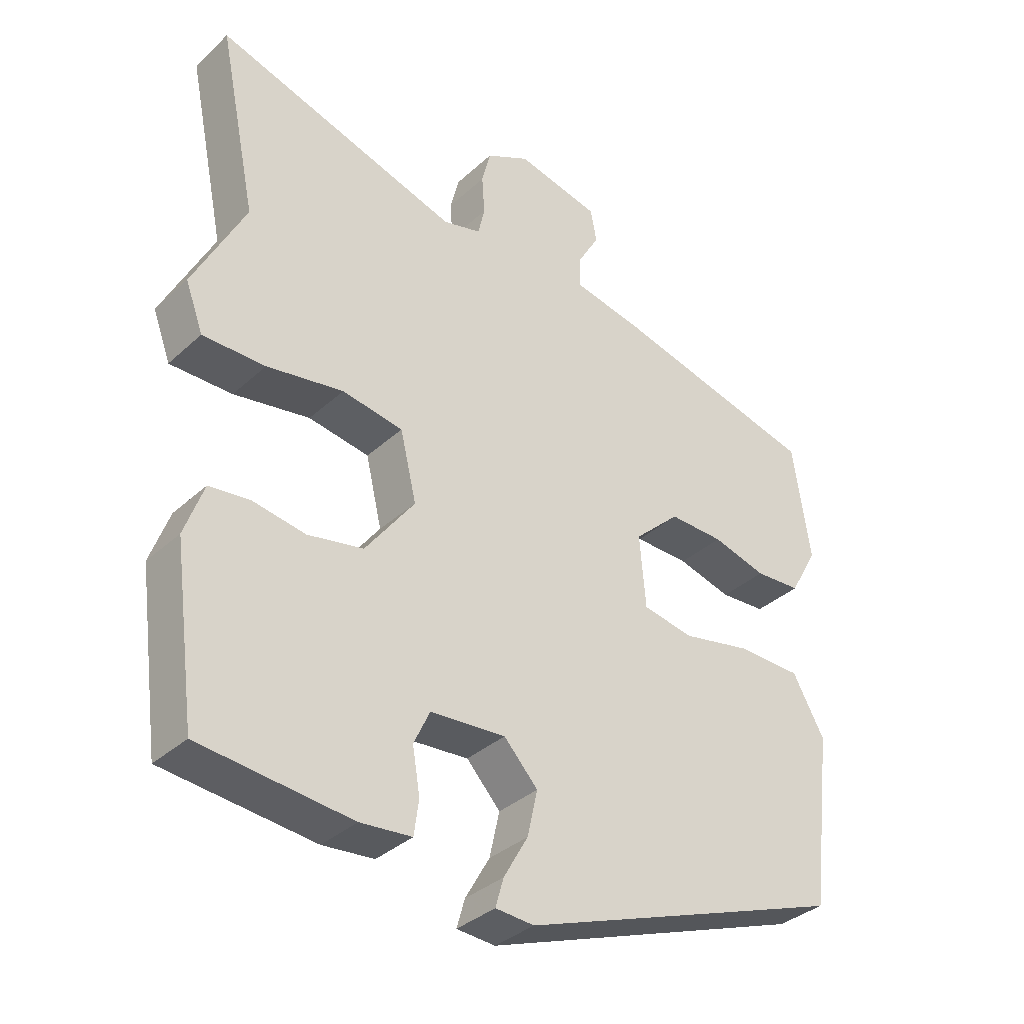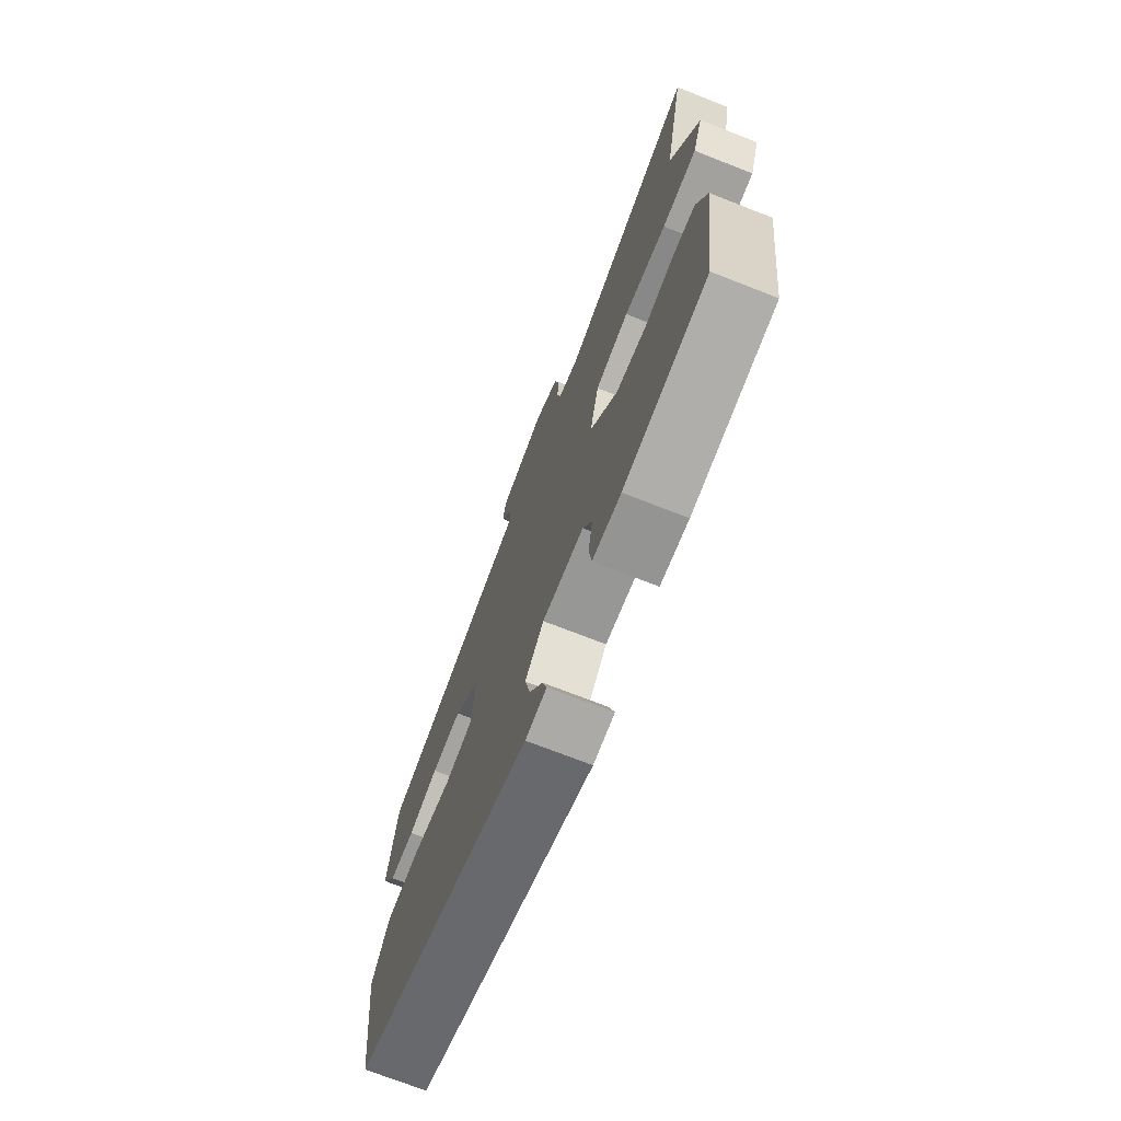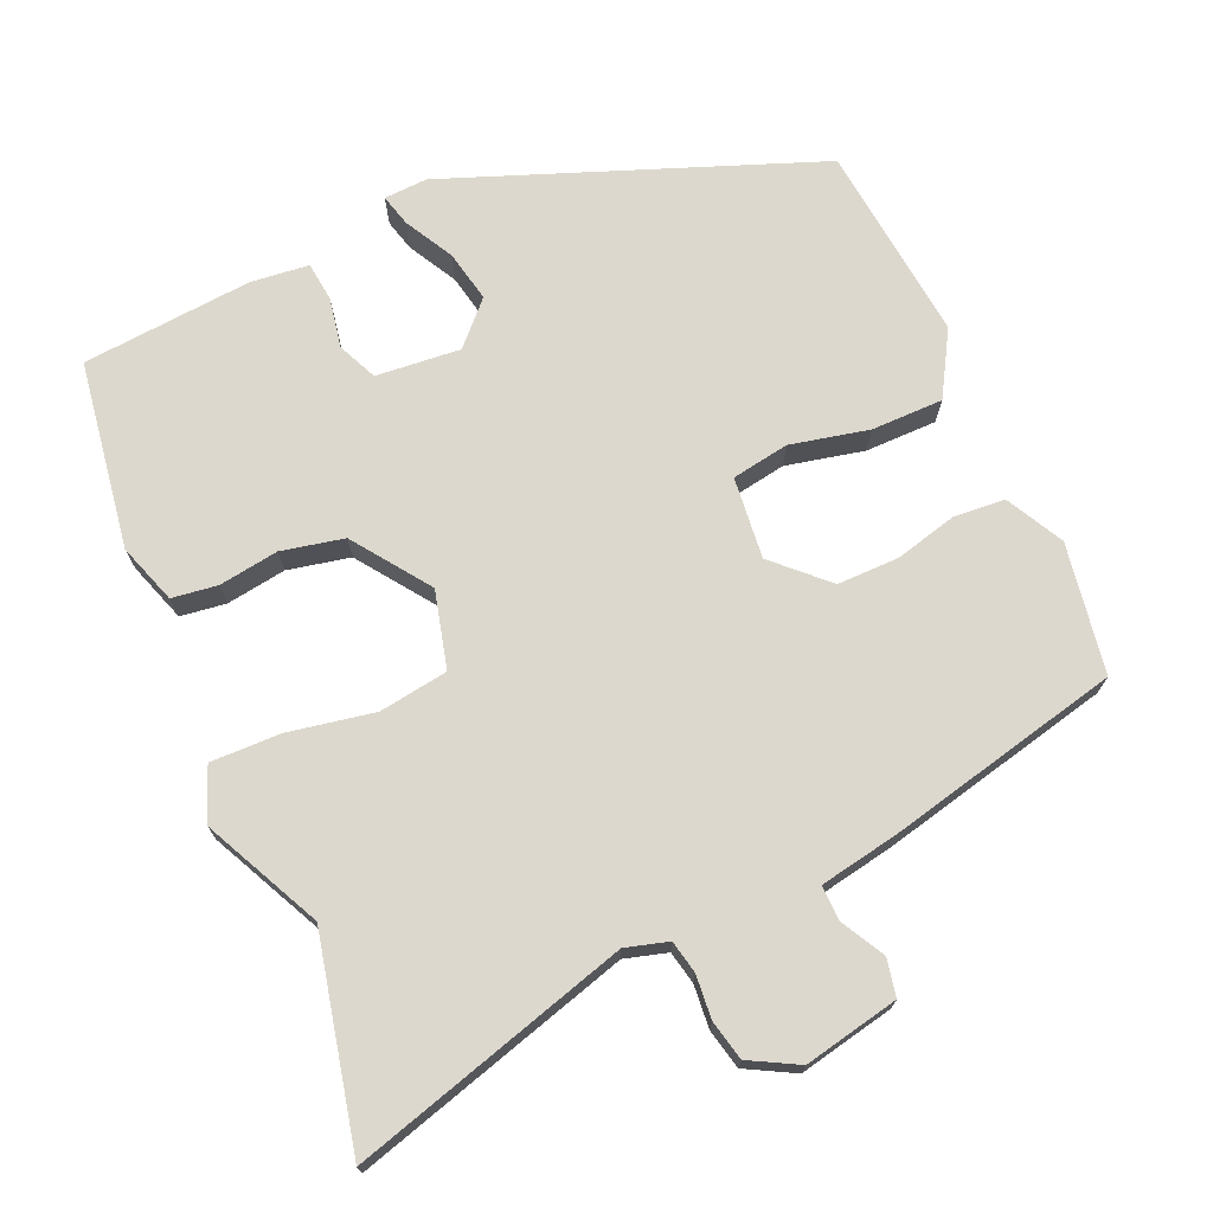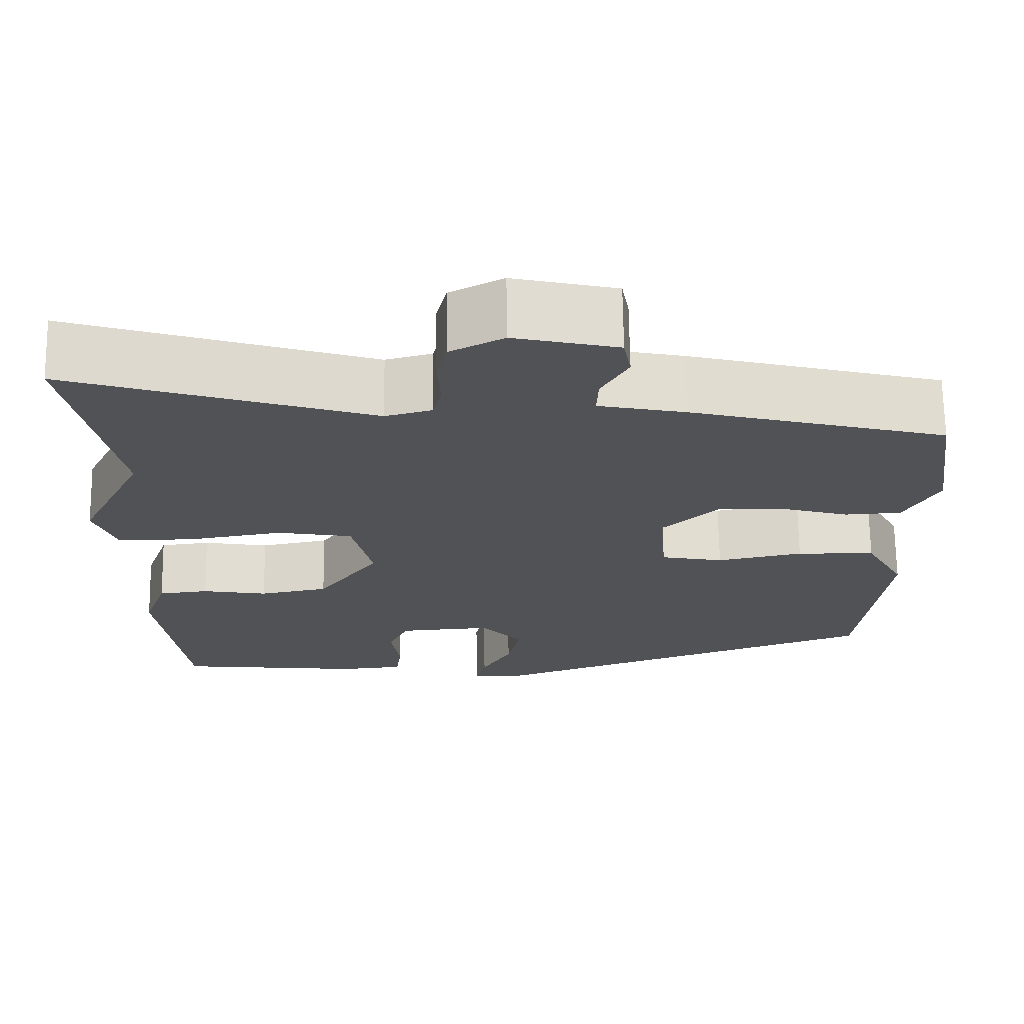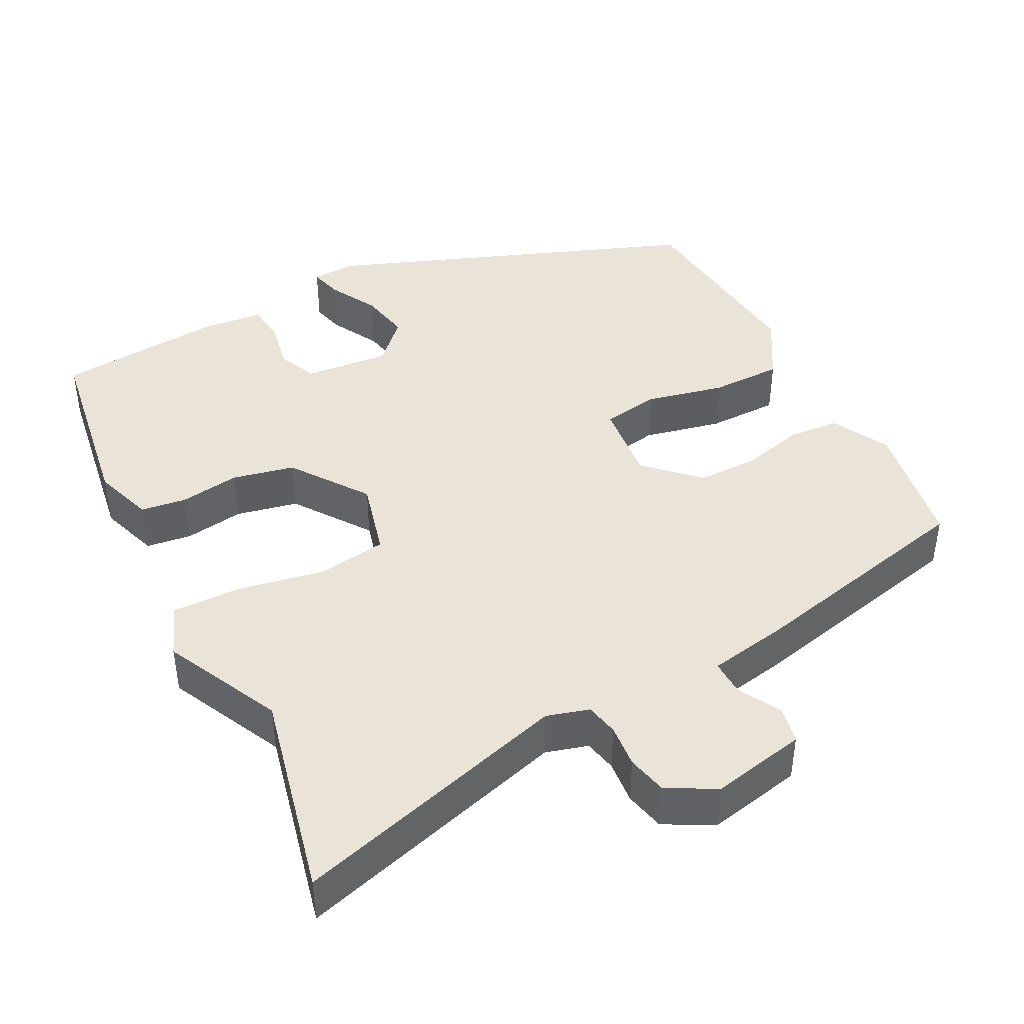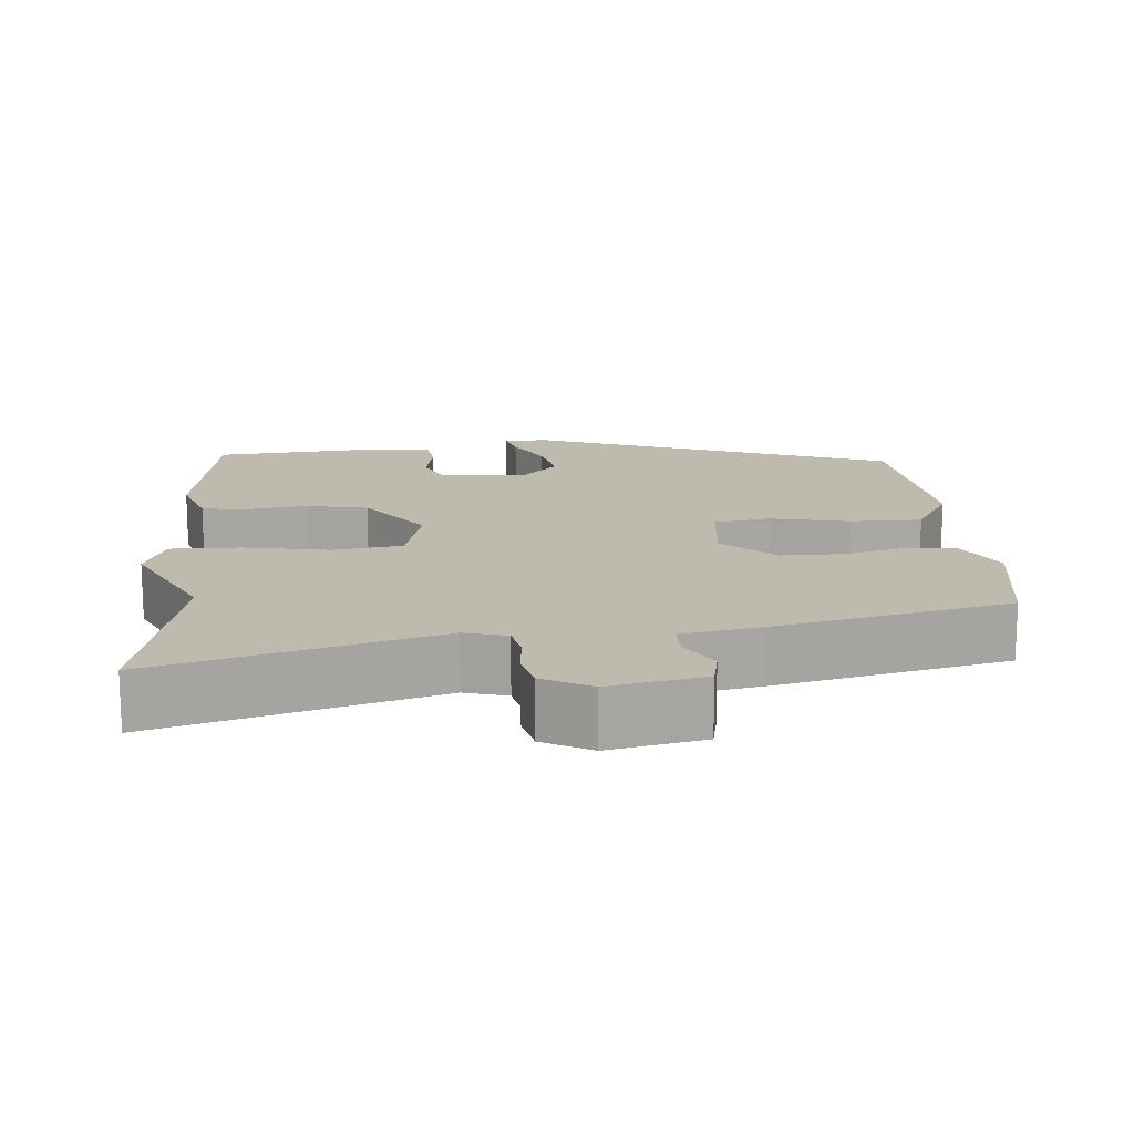
<metadata>
{"format":"obj","ext":"obj","renderer":"f3d","projection":"perspective","resolution":1024,"background":"white","views":[{"elev":-35.1,"azim":-39.8,"up":"+Z"},{"elev":-72.1,"azim":-111.4,"up":"+Z"},{"elev":72.1,"azim":-22.6,"up":"+Y"},{"elev":68.6,"azim":-0.8,"up":"+Z"},{"elev":43.0,"azim":-26.1,"up":"+Y"},{"elev":15.5,"azim":-3.7,"up":"+Y"}]}
</metadata>
<code>
v 0.493 0.07 0.39
v 0.518 0.07 0.219
v 0.477 0.07 0.145
v 0.409 0.07 0.141
v 0.329 0.07 0.163
v 0.248 0.07 0.165
v 0.18 0.07 0.102
v 0.189 0.07 -0.005
v 0.264 0.07 -0.019
v 0.367 0.07 0.002
v 0.461 0.07 0
v 0.508 0.07 -0.084
v 0.476 0.07 -0.342
v -0.006 0.07 -0.515
v -0.063 0.07 -0.511
v -0.051 0.07 -0.469
v -0.015 0.07 -0.406
v 0 0.07 -0.339
v -0.05 0.07 -0.285
v -0.161 0.07 -0.293
v -0.185 0.07 -0.344
v -0.174 0.07 -0.41
v -0.181 0.07 -0.461
v -0.257 0.07 -0.468
v -0.48 0.07 -0.445
v -0.513 0.07 -0.199
v -0.485 0.07 -0.121
v -0.425 0.07 -0.114
v -0.347 0.07 -0.127
v -0.265 0.07 -0.111
v -0.192 0.07 -0.013
v -0.216 0.07 0.088
v -0.306 0.07 0.103
v -0.419 0.07 0.084
v -0.511 0.07 0.084
v -0.537 0.07 0.154
v -0.46 0.07 0.306
v -0.516 0.07 0.578
v -0.154 0.07 0.466
v -0.098 0.07 0.481
v -0.088 0.07 0.524
v -0.092 0.07 0.581
v -0.079 0.07 0.633
v -0.015 0.07 0.666
v 0.109 0.07 0.638
v 0.118 0.07 0.589
v 0.086 0.07 0.533
v 0.084 0.07 0.487
v 0.188 0.07 0.466
v 0.493 0 0.39
v 0.518 0 0.219
v 0.477 0 0.145
v 0.409 0 0.141
v 0.329 0 0.163
v 0.248 0 0.165
v 0.18 0 0.102
v 0.189 0 -0.005
v 0.264 0 -0.019
v 0.367 0 0.002
v 0.461 0 0
v 0.508 0 -0.084
v 0.476 0 -0.342
v -0.006 0 -0.515
v -0.063 0 -0.511
v -0.051 0 -0.469
v -0.015 0 -0.406
v 0 0 -0.339
v -0.05 0 -0.285
v -0.161 0 -0.293
v -0.185 0 -0.344
v -0.174 0 -0.41
v -0.181 0 -0.461
v -0.257 0 -0.468
v -0.48 0 -0.445
v -0.513 0 -0.199
v -0.485 0 -0.121
v -0.425 0 -0.114
v -0.347 0 -0.127
v -0.265 0 -0.111
v -0.192 0 -0.013
v -0.216 0 0.088
v -0.306 0 0.103
v -0.419 0 0.084
v -0.511 0 0.084
v -0.537 0 0.154
v -0.46 0 0.306
v -0.516 0 0.578
v -0.154 0 0.466
v -0.098 0 0.481
v -0.088 0 0.524
v -0.092 0 0.581
v -0.079 0 0.633
v -0.015 0 0.666
v 0.109 0 0.638
v 0.118 0 0.589
v 0.086 0 0.533
v 0.084 0 0.487
v 0.188 0 0.466
f 48 49 1 2
f 44 45 46 47
f 44 47 48
f 41 42 43 44
f 40 41 44 48
f 39 40 48 2
f 37 38 39 2
f 33 34 35 36
f 32 33 36 37
f 26 27 28 29
f 26 29 30
f 25 26 30
f 24 25 30 31
f 21 22 23 24
f 20 21 24 31
f 14 15 16 17
f 14 17 18
f 13 14 18
f 12 13 18 19
f 9 10 11 12
f 8 9 12 19
f 2 3 4 5
f 2 5 6
f 32 37 2 6
f 8 19 20 31
f 7 8 31 32
f 6 7 32
f 51 50 98 97
f 96 95 94 93
f 97 96 93
f 93 92 91 90
f 97 93 90 89
f 51 97 89 88
f 51 88 87 86
f 85 84 83 82
f 86 85 82 81
f 78 77 76 75
f 79 78 75
f 79 75 74
f 80 79 74 73
f 73 72 71 70
f 80 73 70 69
f 66 65 64 63
f 67 66 63
f 67 63 62
f 68 67 62 61
f 61 60 59 58
f 68 61 58 57
f 54 53 52 51
f 55 54 51
f 55 51 86 81
f 80 69 68 57
f 81 80 57 56
f 81 56 55
f 1 50 51 2
f 2 51 52 3
f 3 52 53 4
f 4 53 54 5
f 5 54 55 6
f 6 55 56 7
f 7 56 57 8
f 8 57 58 9
f 9 58 59 10
f 10 59 60 11
f 11 60 61 12
f 12 61 62 13
f 13 62 63 14
f 14 63 64 15
f 15 64 65 16
f 16 65 66 17
f 17 66 67 18
f 18 67 68 19
f 19 68 69 20
f 20 69 70 21
f 21 70 71 22
f 22 71 72 23
f 23 72 73 24
f 24 73 74 25
f 25 74 75 26
f 26 75 76 27
f 27 76 77 28
f 28 77 78 29
f 29 78 79 30
f 30 79 80 31
f 31 80 81 32
f 32 81 82 33
f 33 82 83 34
f 34 83 84 35
f 35 84 85 36
f 36 85 86 37
f 37 86 87 38
f 38 87 88 39
f 39 88 89 40
f 40 89 90 41
f 41 90 91 42
f 42 91 92 43
f 43 92 93 44
f 44 93 94 45
f 45 94 95 46
f 46 95 96 47
f 47 96 97 48
f 48 97 98 49
f 49 98 50 1

</code>
